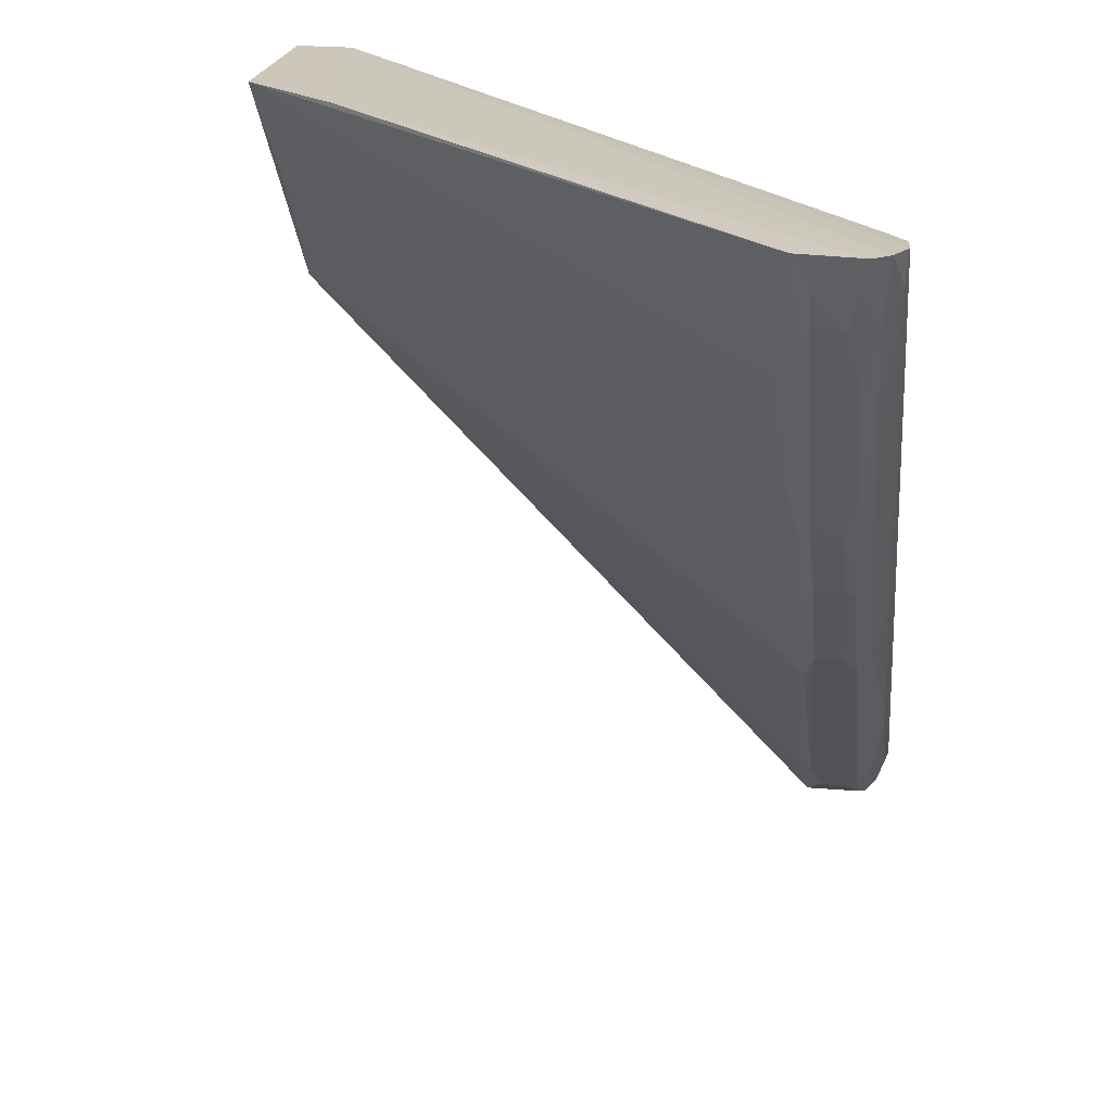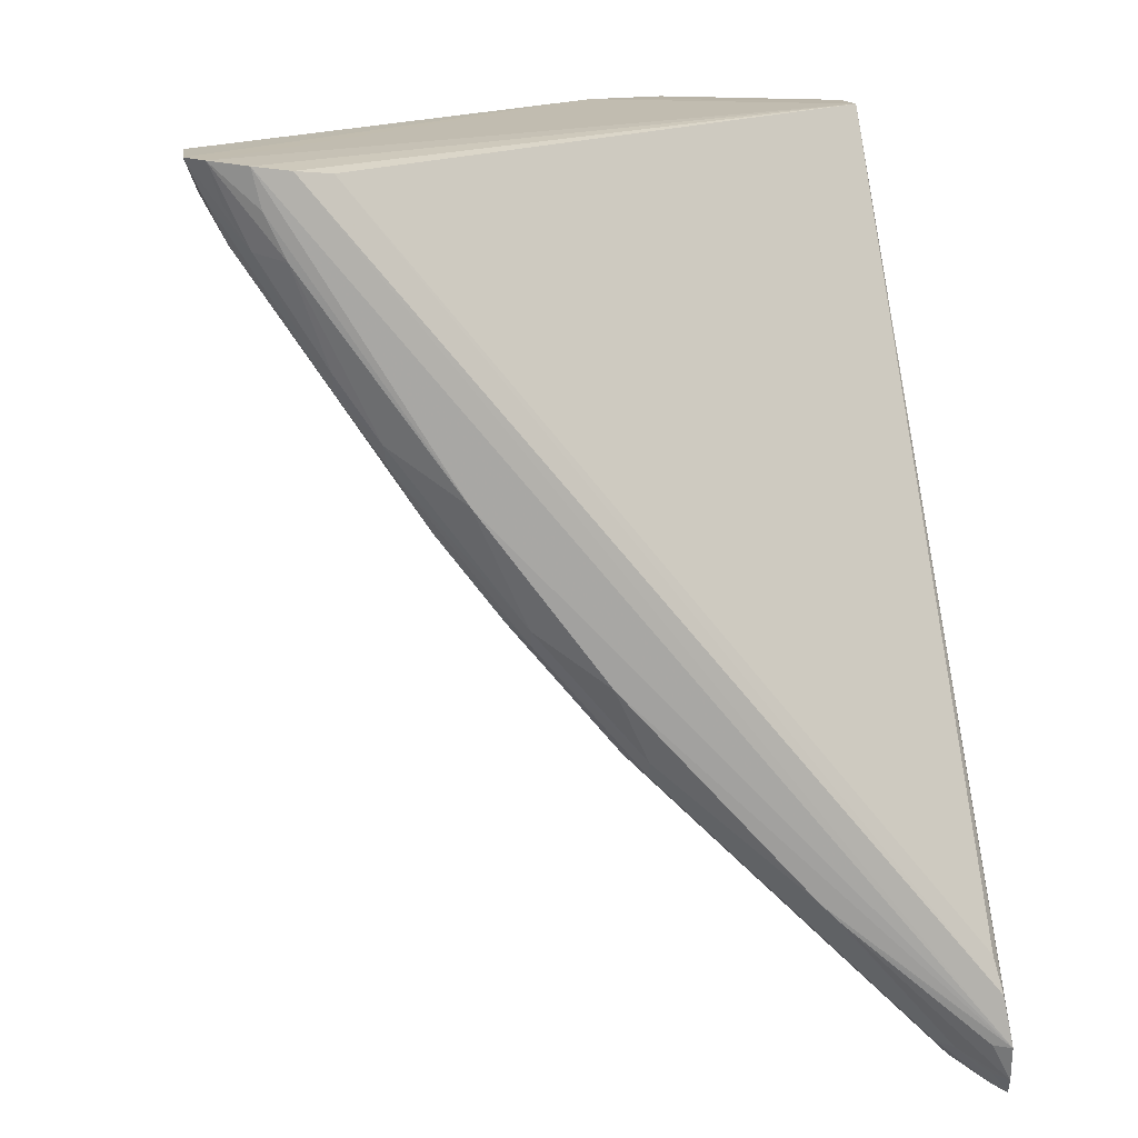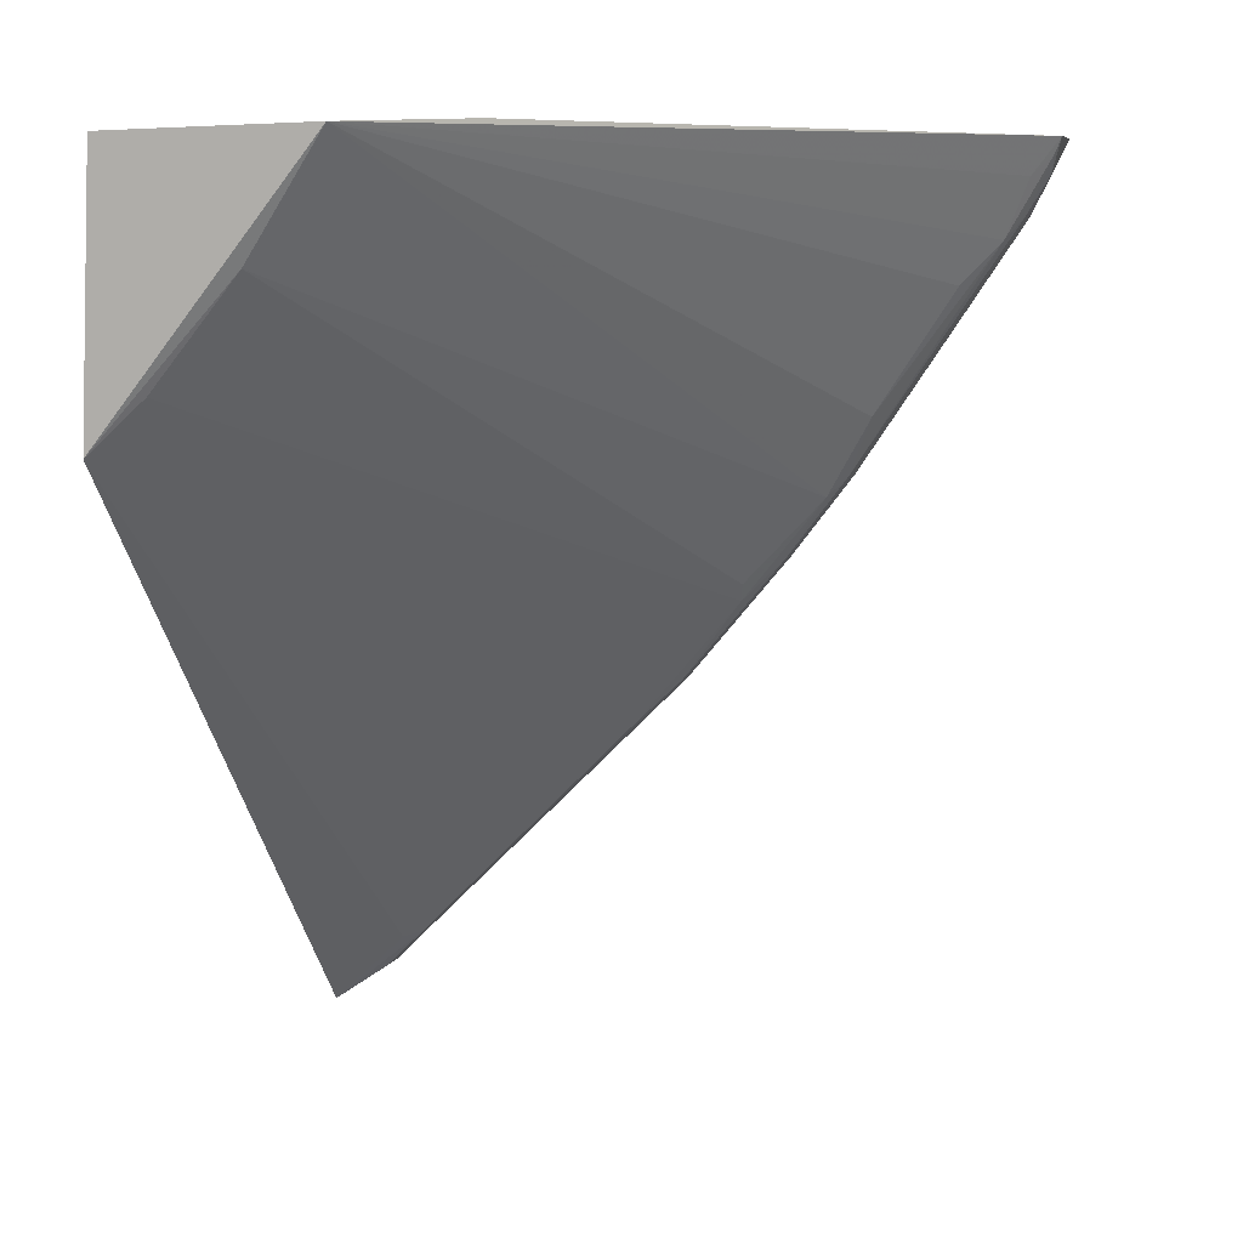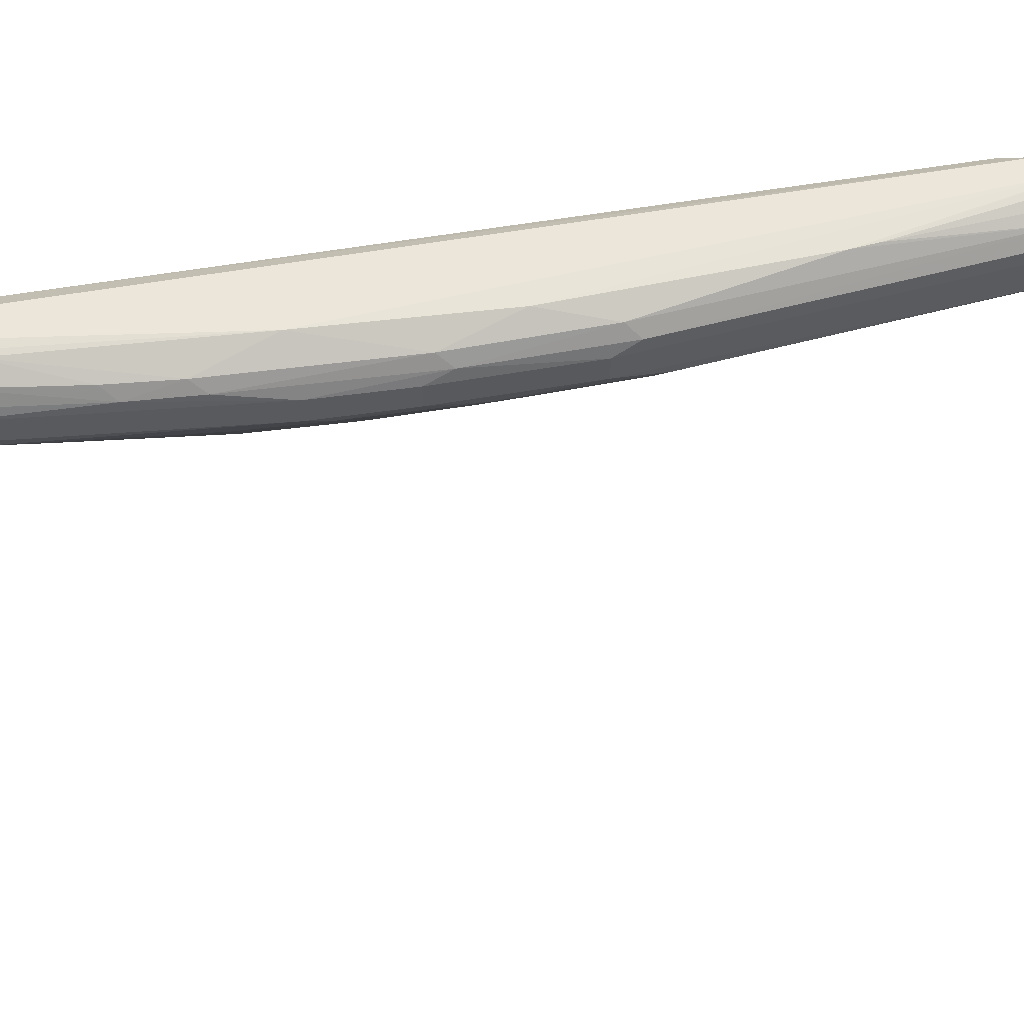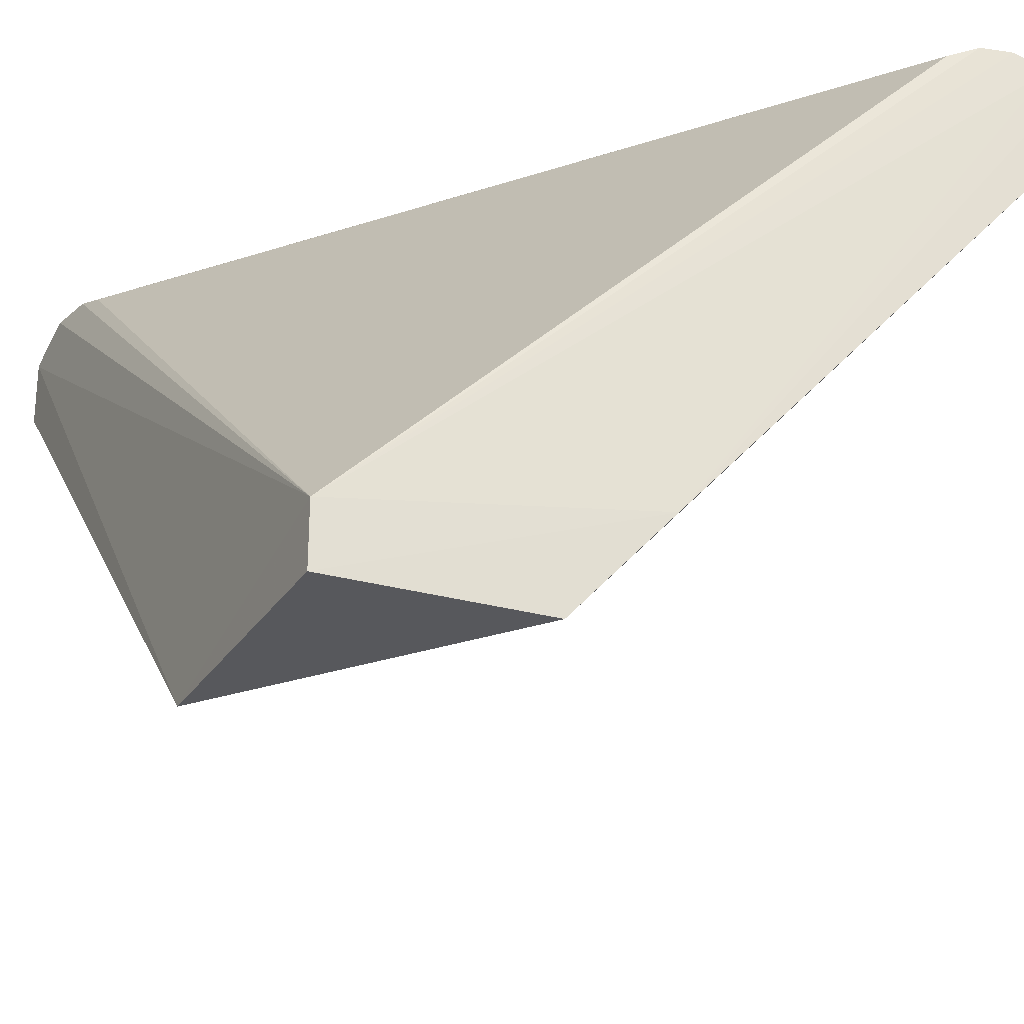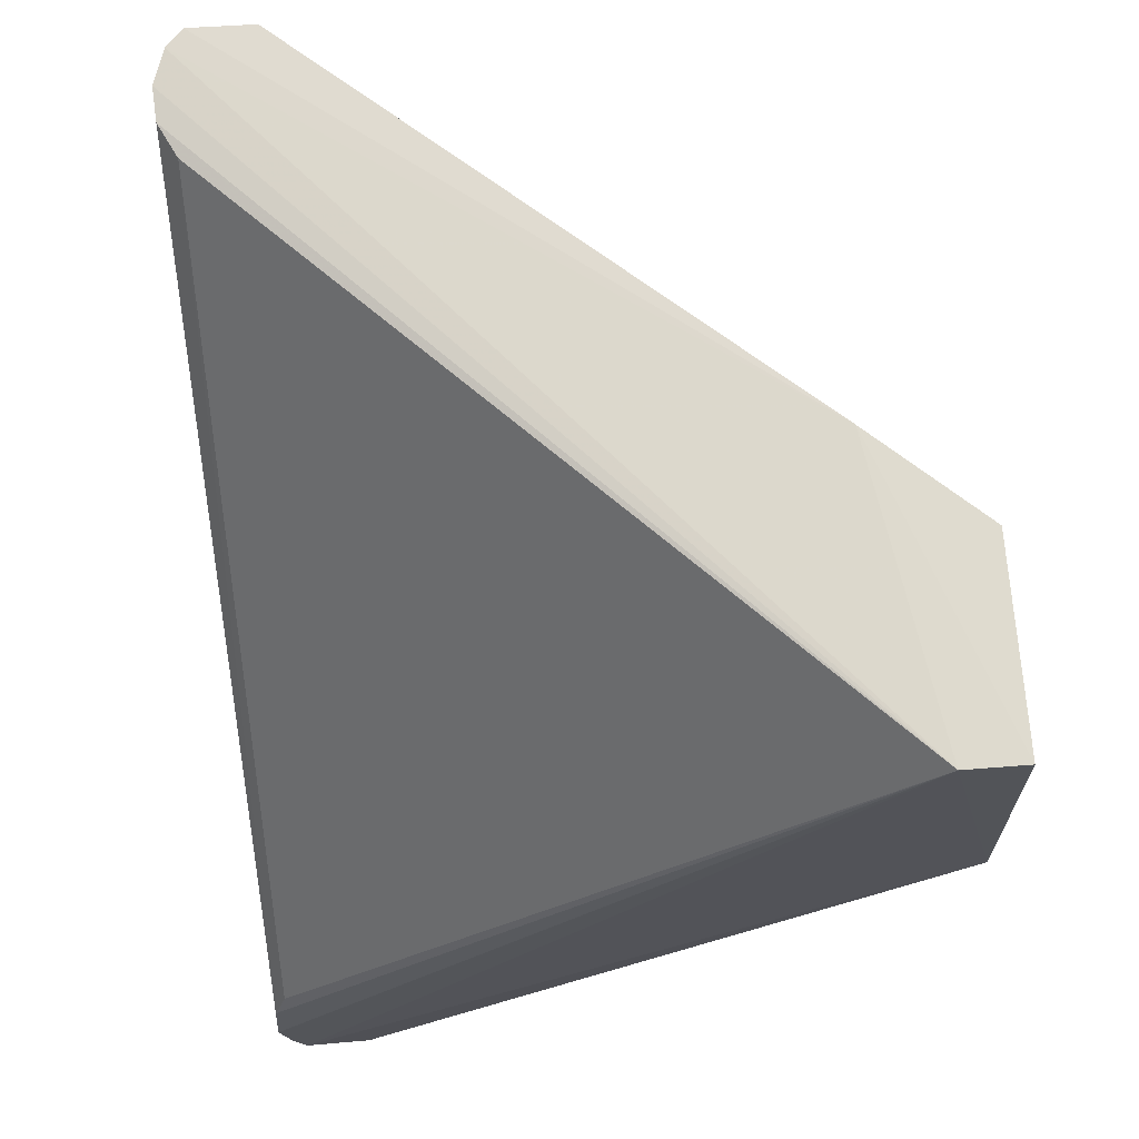
<metadata>
{"format":"obj","ext":"obj","renderer":"f3d","projection":"perspective","resolution":1024,"background":"white","views":[{"elev":23.5,"azim":-81.1,"up":"+Y"},{"elev":14.1,"azim":-9.1,"up":"+Y"},{"elev":8.1,"azim":-166.5,"up":"+Y"},{"elev":54.9,"azim":-61.0,"up":"+Z"},{"elev":-28.5,"azim":155.6,"up":"+Z"},{"elev":69.1,"azim":85.6,"up":"+Y"}]}
</metadata>
<code>
v -0.2204 -0.1291 0.05564
v -0.1676 -0.2001 0.05371
v -0.1683 -0.1288 0.005
v -0.1848 -0.1283 -0
v -0.2093 -0.1565 0.04859
v -0.1674 -0.1503 1.273e-05
v -0.2275 -0.1283 0.05343
v -0.1695 -0.1885 0.05447
v -0.1683 -0.1288 -0
v -0.1786 -0.1377 0.0007616
v -0.1739 -0.1943 0.04764
v -0.2232 -0.1288 0.05581
v -0.1927 -0.1279 0.008931
v -0.2044 -0.1618 0.05411
v -0.1681 -0.1955 0.05579
v -0.2176 -0.1295 0.0542
v -0.2025 -0.1651 0.04838
v -0.1677 -0.2002 0.04817
v -0.2261 -0.1284 0.0548
v -0.2231 -0.1362 0.04852
v -0.2111 -0.1549 0.05193
v -0.1689 -0.1913 0.05555
v -0.1832 -0.1832 0.0554
v -0.1717 -0.1462 0.0007986
v -0.2028 -0.1636 0.04742
v -0.1943 -0.1738 0.04754
v -0.1719 -0.1975 0.05193
v -0.2088 -0.1523 0.05563
v -0.2146 -0.1482 0.05407
v -0.2274 -0.1283 0.04805
v -0.2131 -0.15 0.04746
v -0.1975 -0.1719 0.05193
v -0.2059 -0.1616 0.04957
v -0.211 -0.1549 0.04937
v -0.2247 -0.1345 0.05192
v -0.1678 -0.1987 0.05477
v -0.1688 -0.1995 0.05315
v -0.1719 -0.1974 0.04957
v -0.2209 -0.1353 0.05542
v -0.1986 -0.1661 0.05546
v -0.2232 -0.1346 0.05421
v -0.2144 -0.1497 0.05301
v -0.2251 -0.1313 0.04748
v -0.2198 -0.1397 0.04729
v -0.2042 -0.1633 0.05295
v -0.1974 -0.1719 0.04953
v -0.1958 -0.172 0.05422
v -0.206 -0.1617 0.05193
v -0.2246 -0.1344 0.04938
v -0.2265 -0.1311 0.04948
v -0.1721 -0.1959 0.05411
v -0.1696 -0.1953 0.05555
v -0.1753 -0.194 0.04874
v -0.2225 -0.1318 0.05558
v -0.2251 -0.1313 0.05422
v -0.2263 -0.131 0.05291
v -0.218 -0.1431 0.05407
v -0.2178 -0.1446 0.05291
v -0.1939 -0.1752 0.04856
v -0.1956 -0.1735 0.053
v -0.2268 -0.1296 0.04832
v -0.1815 -0.1849 0.05539
v -0.1691 -0.1982 0.05434
v -0.1734 -0.1957 0.053
f 6 3 2
f 9 6 4
f 9 3 6
f 10 5 4
f 10 4 6
f 12 1 3
f 13 9 4
f 13 3 9
f 15 2 3
f 15 1 12
f 16 8 3
f 16 3 1
f 18 11 6
f 18 6 2
f 19 12 3
f 19 13 7
f 19 3 13
f 22 15 3
f 22 3 8
f 22 1 15
f 22 16 1
f 22 8 16
f 24 17 10
f 24 10 6
f 25 17 5
f 25 5 10
f 25 10 17
f 26 6 11
f 26 24 6
f 26 17 24
f 28 15 12
f 29 14 28
f 30 13 4
f 30 7 13
f 31 4 5
f 33 5 17
f 34 33 21
f 34 5 33
f 34 31 5
f 34 20 31
f 36 2 15
f 37 27 18
f 37 18 2
f 38 18 27
f 39 29 28
f 40 28 14
f 40 23 15
f 40 15 28
f 41 39 19
f 42 14 29
f 43 30 4
f 43 4 20
f 44 31 20
f 44 20 4
f 44 4 31
f 45 42 21
f 45 14 42
f 46 33 17
f 46 32 33
f 47 14 45
f 47 40 14
f 47 23 40
f 48 33 32
f 48 21 33
f 48 45 21
f 48 32 45
f 49 20 34
f 49 34 21
f 49 21 35
f 50 7 30
f 50 49 35
f 51 23 47
f 52 36 15
f 53 11 18
f 53 18 38
f 53 32 46
f 53 38 27
f 53 27 32
f 54 39 28
f 54 28 12
f 54 12 19
f 54 19 39
f 55 41 19
f 55 19 7
f 55 7 41
f 56 41 7
f 56 50 35
f 56 7 50
f 57 29 39
f 57 39 41
f 58 35 21
f 58 21 42
f 58 42 29
f 58 29 57
f 58 56 35
f 58 57 41
f 58 41 56
f 59 46 17
f 59 17 26
f 59 53 46
f 59 26 11
f 59 11 53
f 60 47 45
f 60 45 32
f 60 51 47
f 60 32 27
f 61 20 49
f 61 43 20
f 61 30 43
f 61 50 30
f 61 49 50
f 62 51 36
f 62 23 51
f 62 36 52
f 62 52 15
f 62 15 23
f 63 51 2
f 63 2 36
f 63 36 51
f 64 37 2
f 64 2 51
f 64 27 37
f 64 60 27
f 64 51 60

</code>
